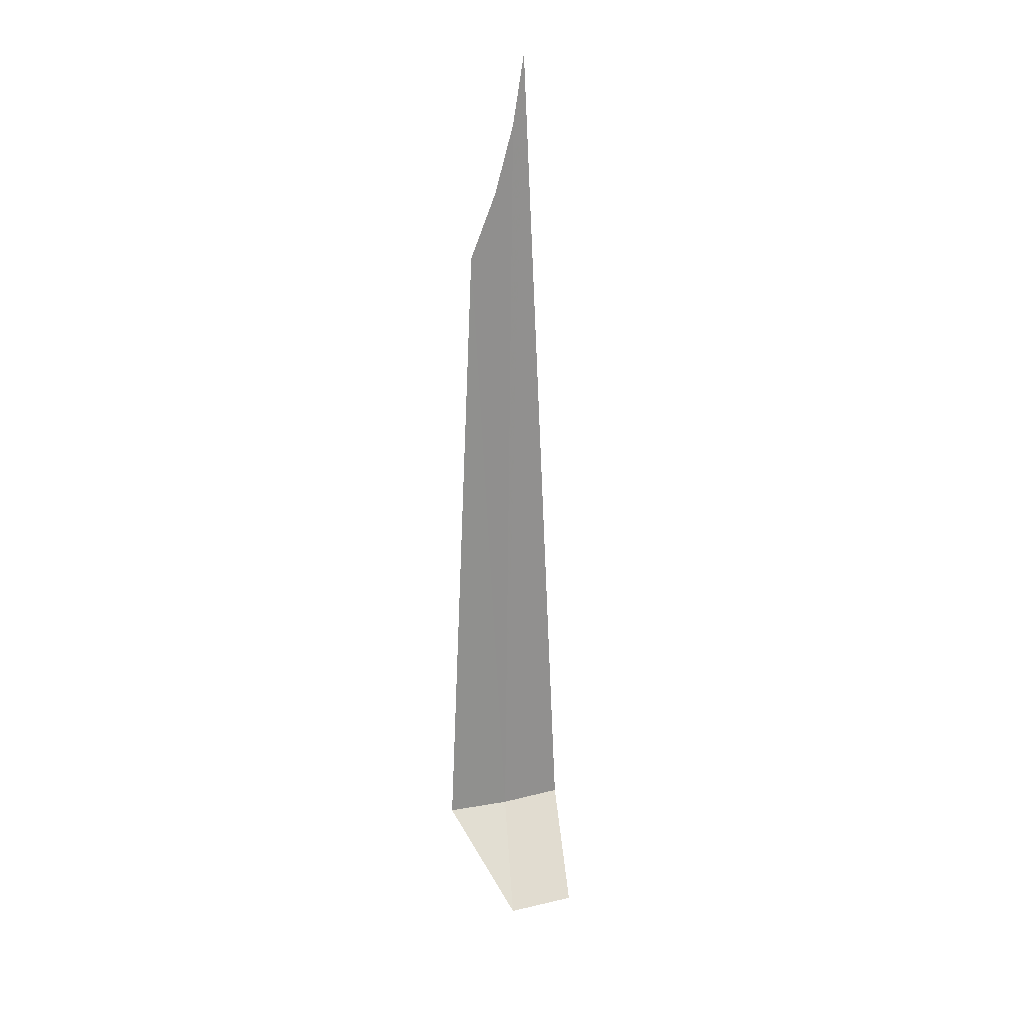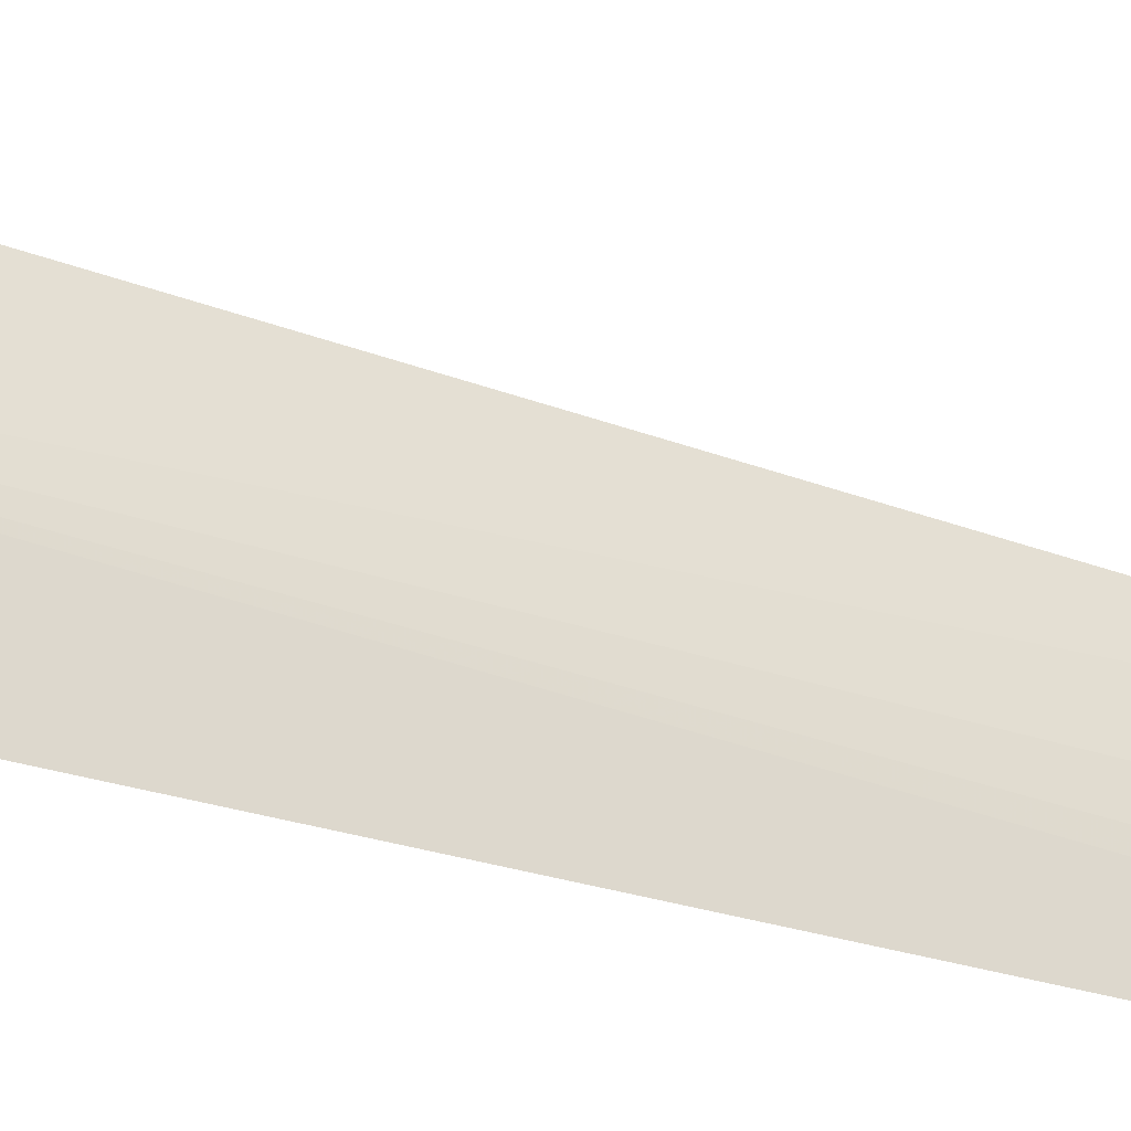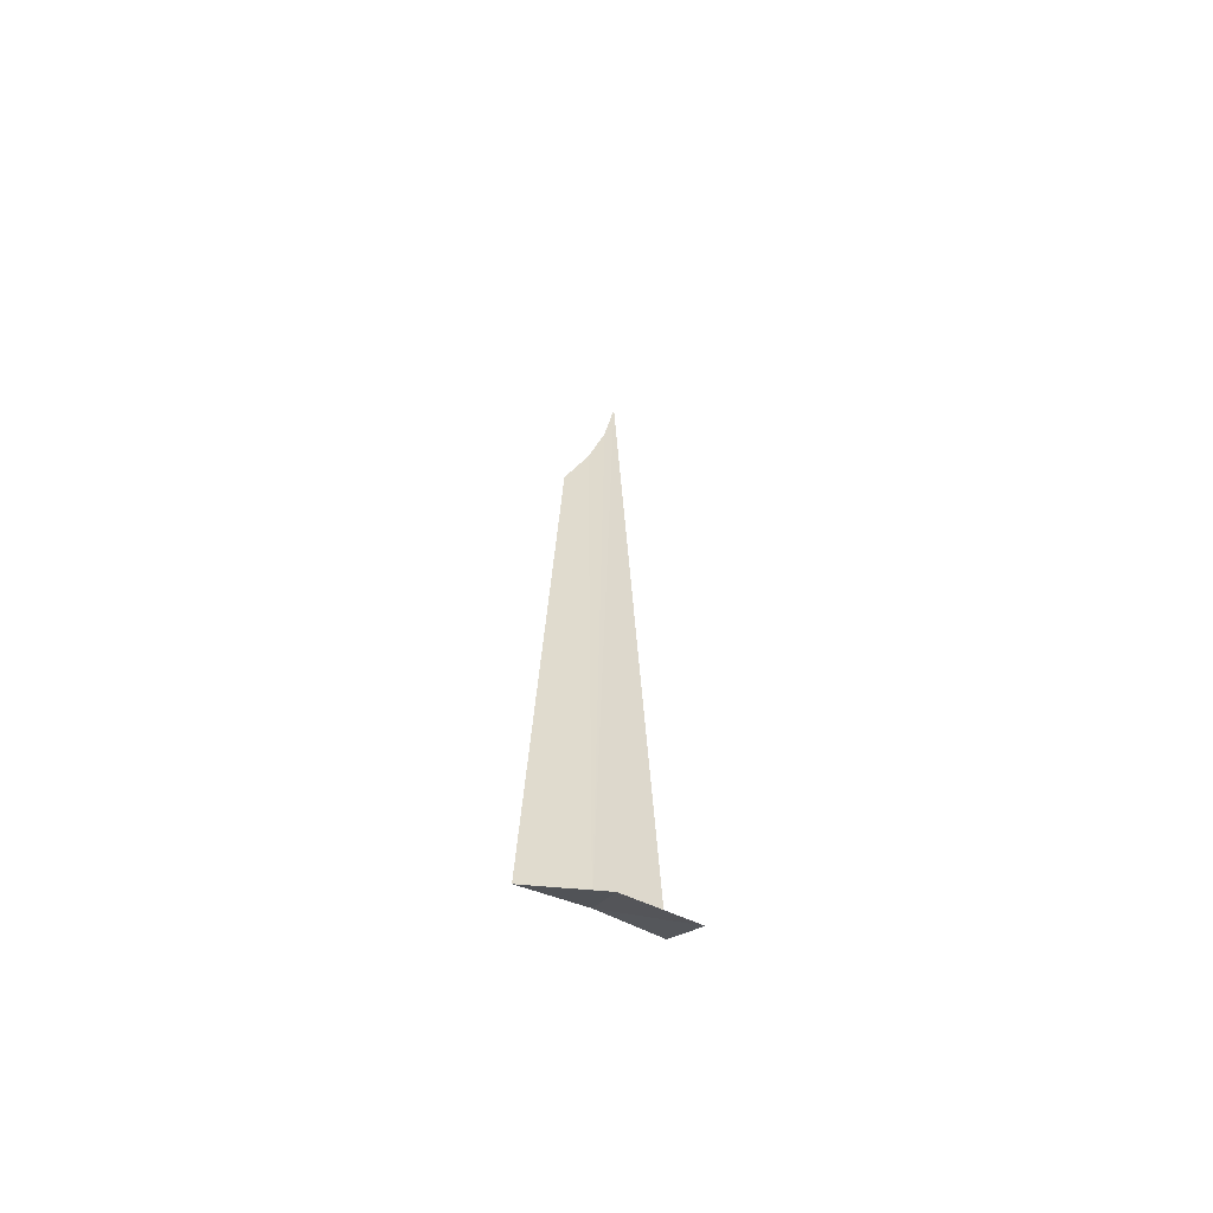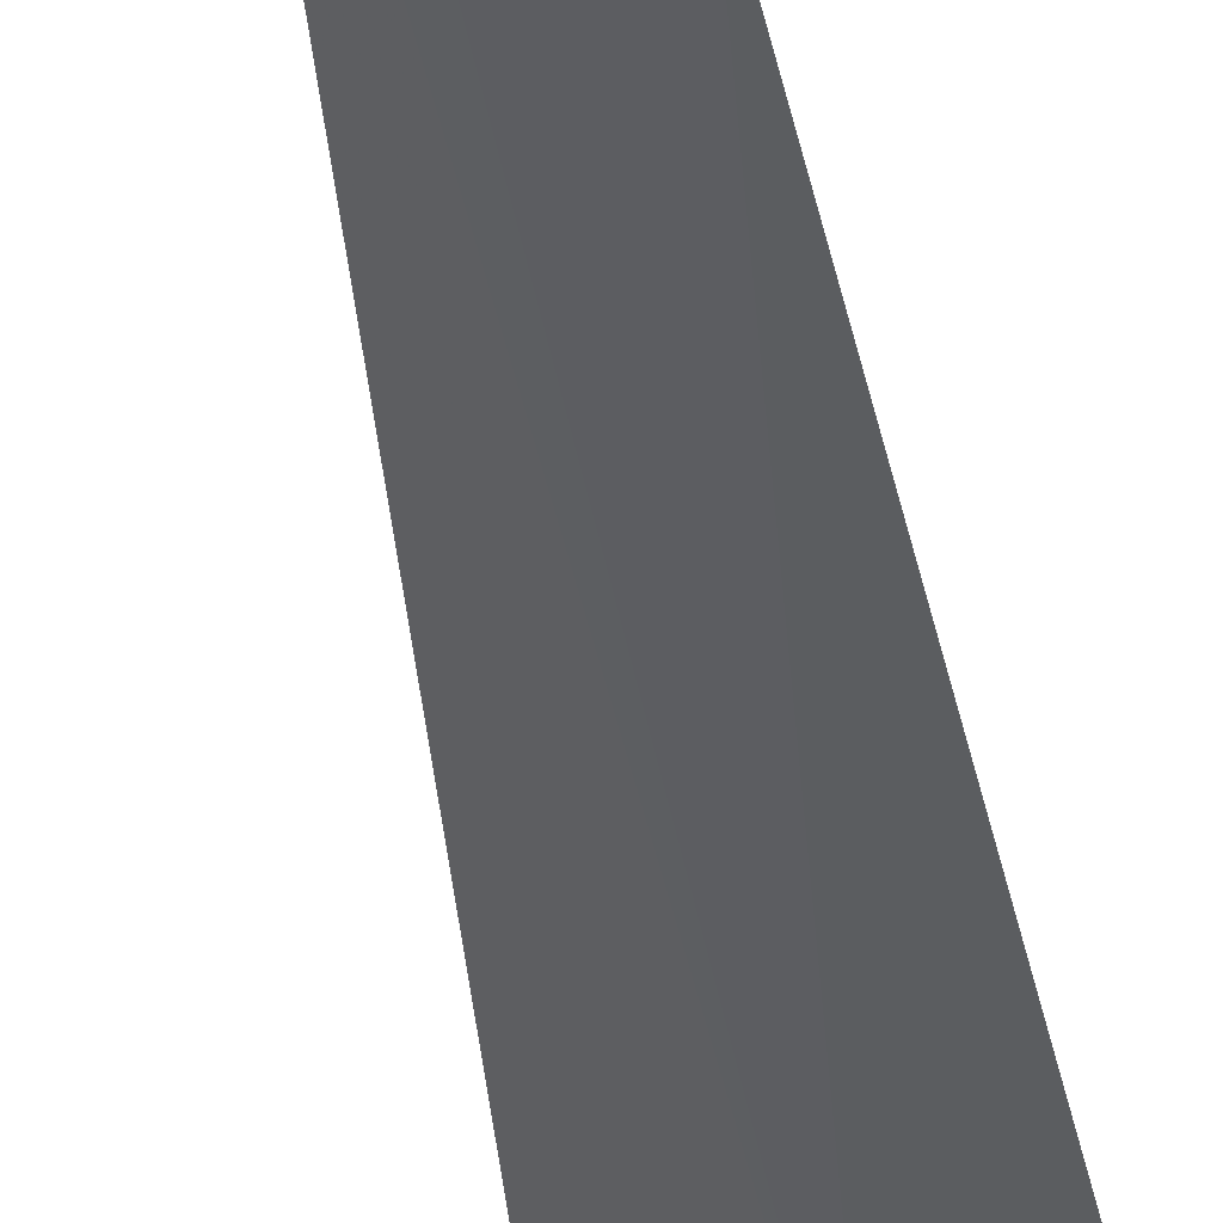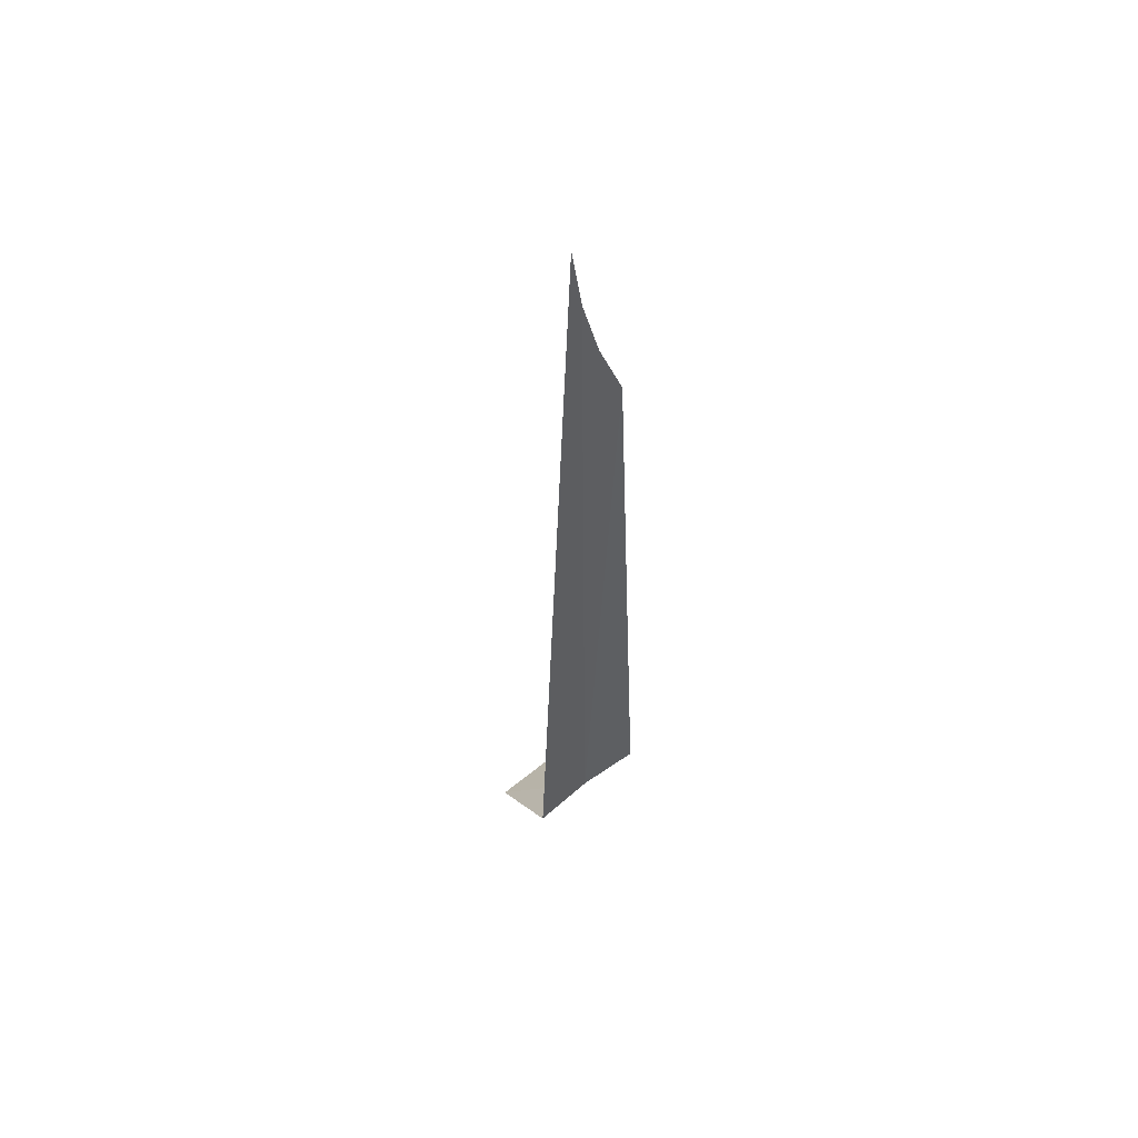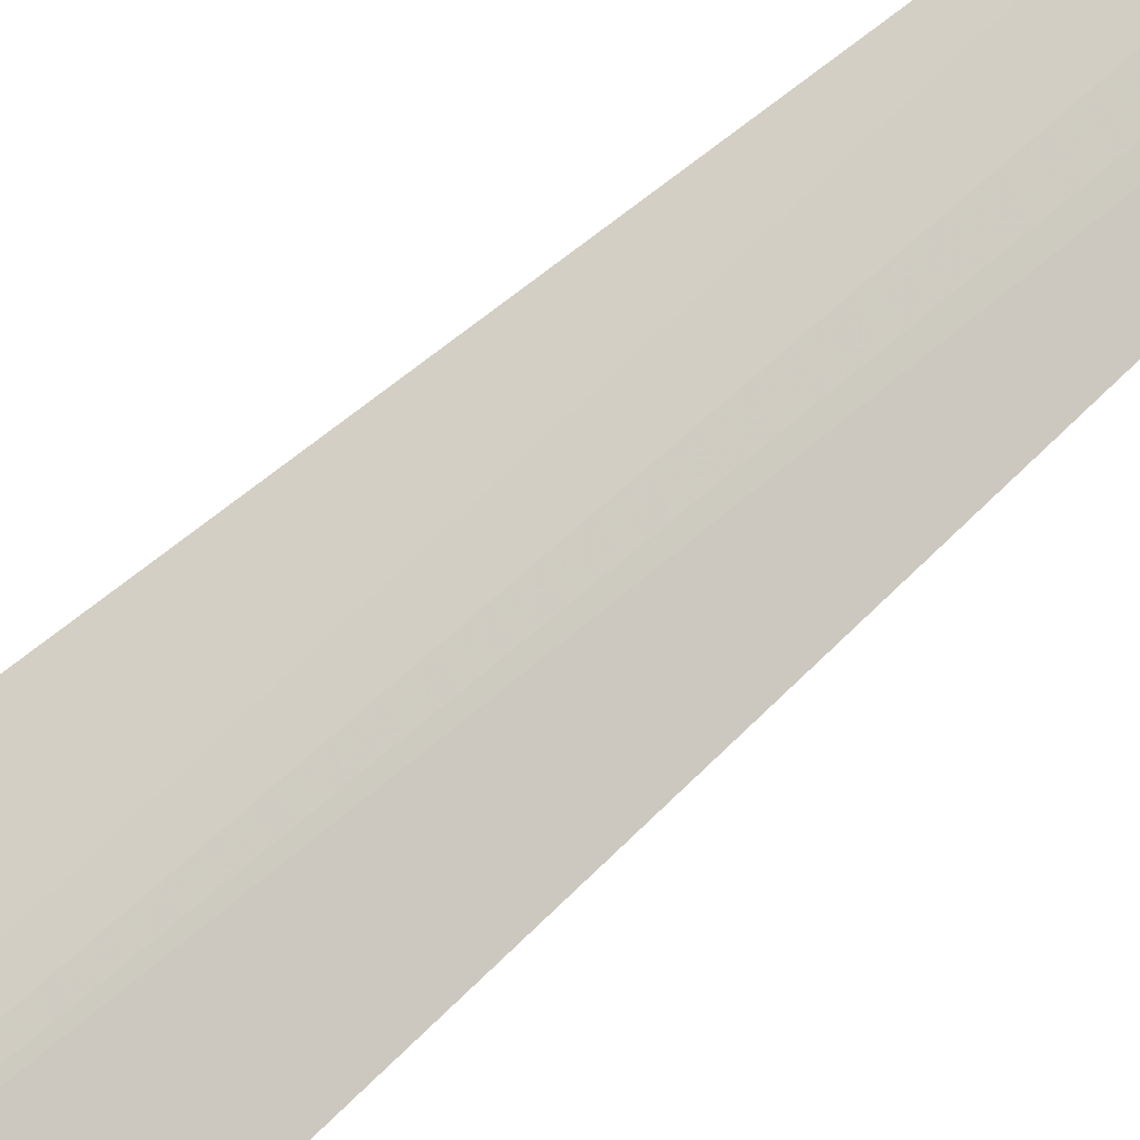
<metadata>
{"format":"obj","ext":"obj","renderer":"f3d","projection":"perspective","resolution":1024,"background":"white","views":[{"elev":24.2,"azim":-171.8,"up":"+Z"},{"elev":34.8,"azim":-65.9,"up":"+Y"},{"elev":-58.3,"azim":-177.2,"up":"+Z"},{"elev":-27.0,"azim":6.1,"up":"+Y"},{"elev":55.3,"azim":-12.1,"up":"+Z"},{"elev":58.7,"azim":-134.2,"up":"+Y"}]}
</metadata>
<code>
v 19.65 -7.452 1.04
v 19.03 -7.827 1.04
v 19.44 -7.567 10.77
v 19.56 -7.505 9.992
v 19.74 -7.406 9.232
v 20.01 -7.281 8.497
v 20.31 -7.155 1.04
v 19.41 -6.458 0.04014
v 18.72 -6.838 0.04014
f 1 4 3
f 1 5 4
f 1 6 5
f 1 7 6
f 1 8 7
f 1 2 9
f 1 9 8
f 1 3 2

</code>
